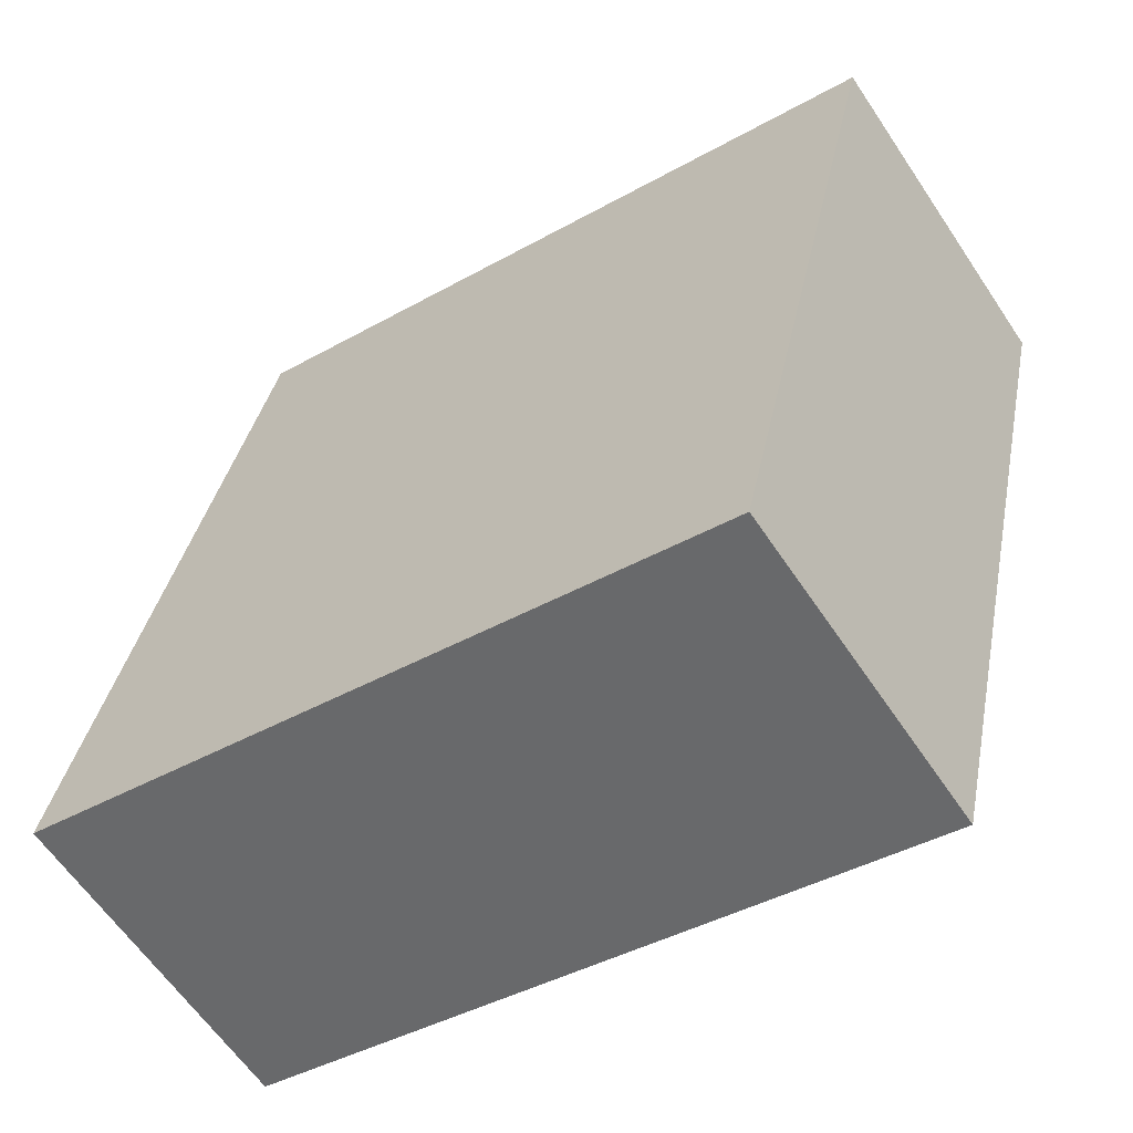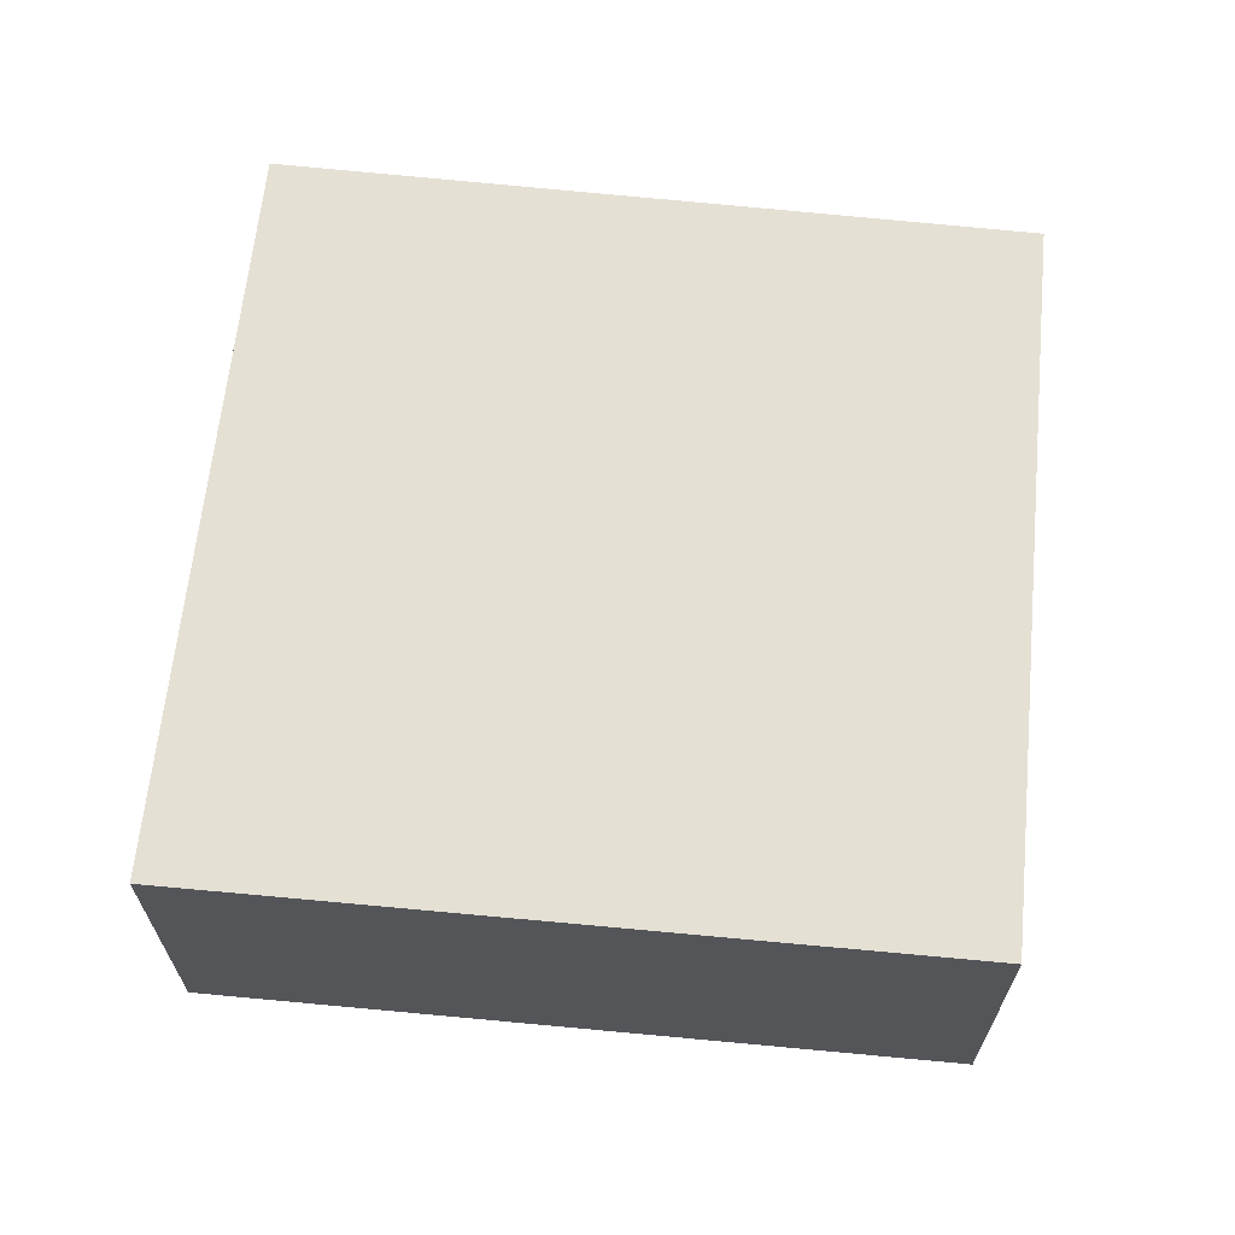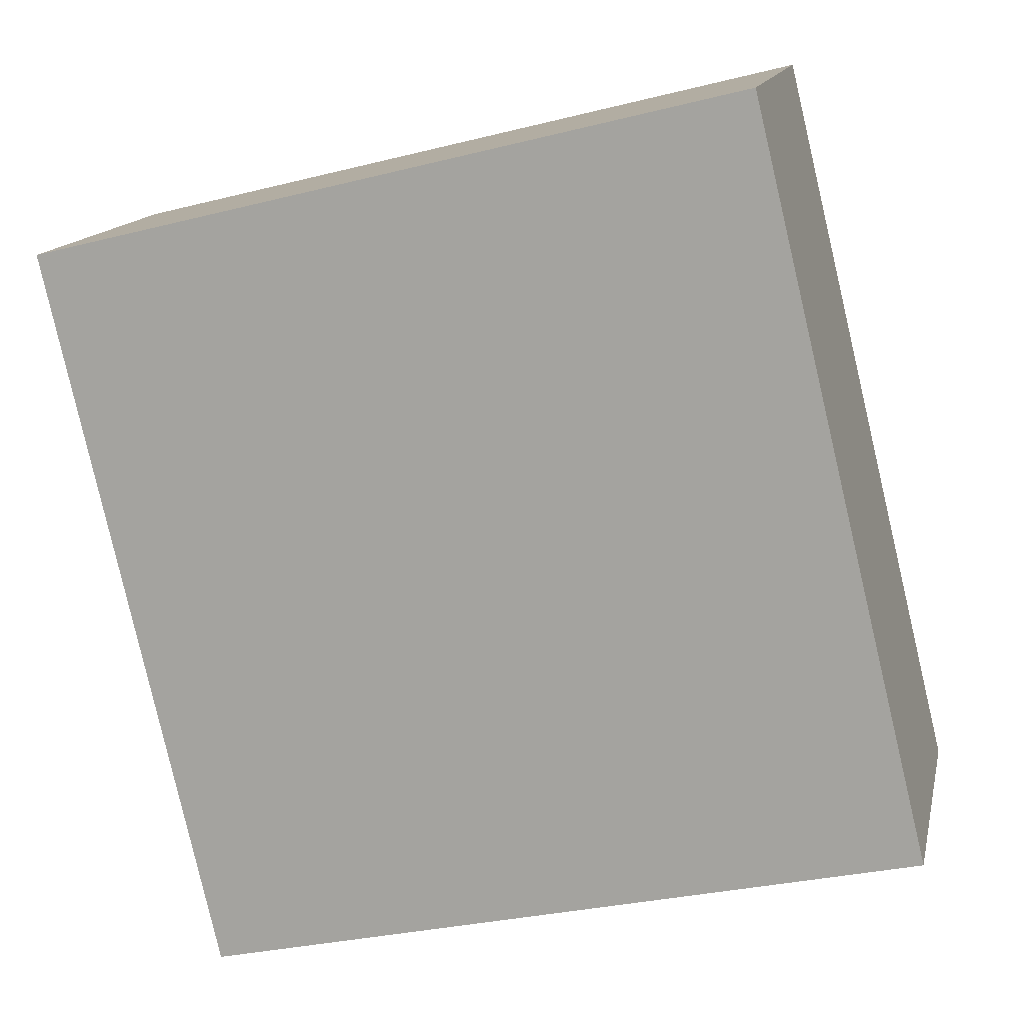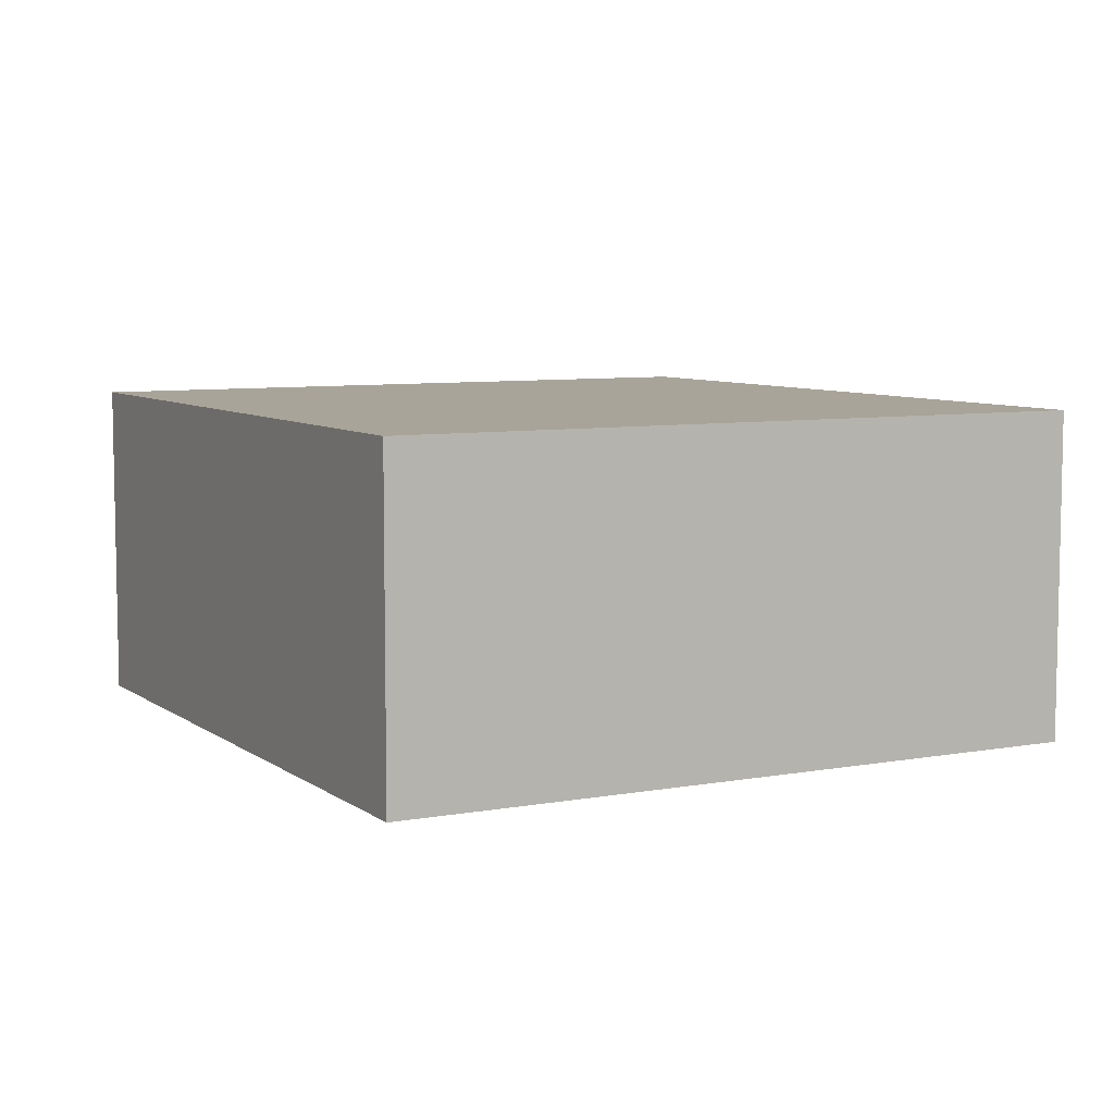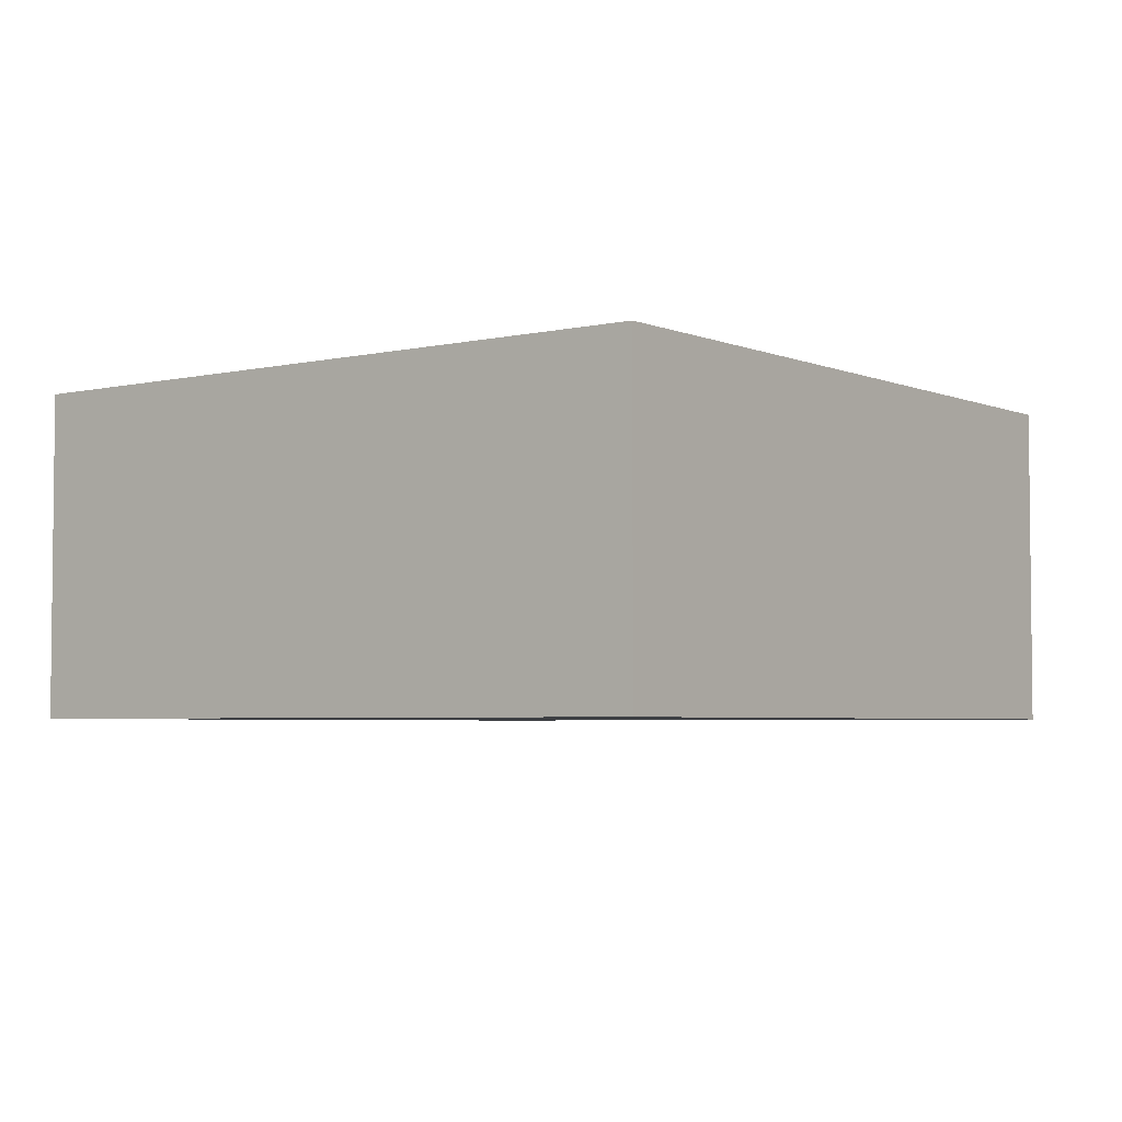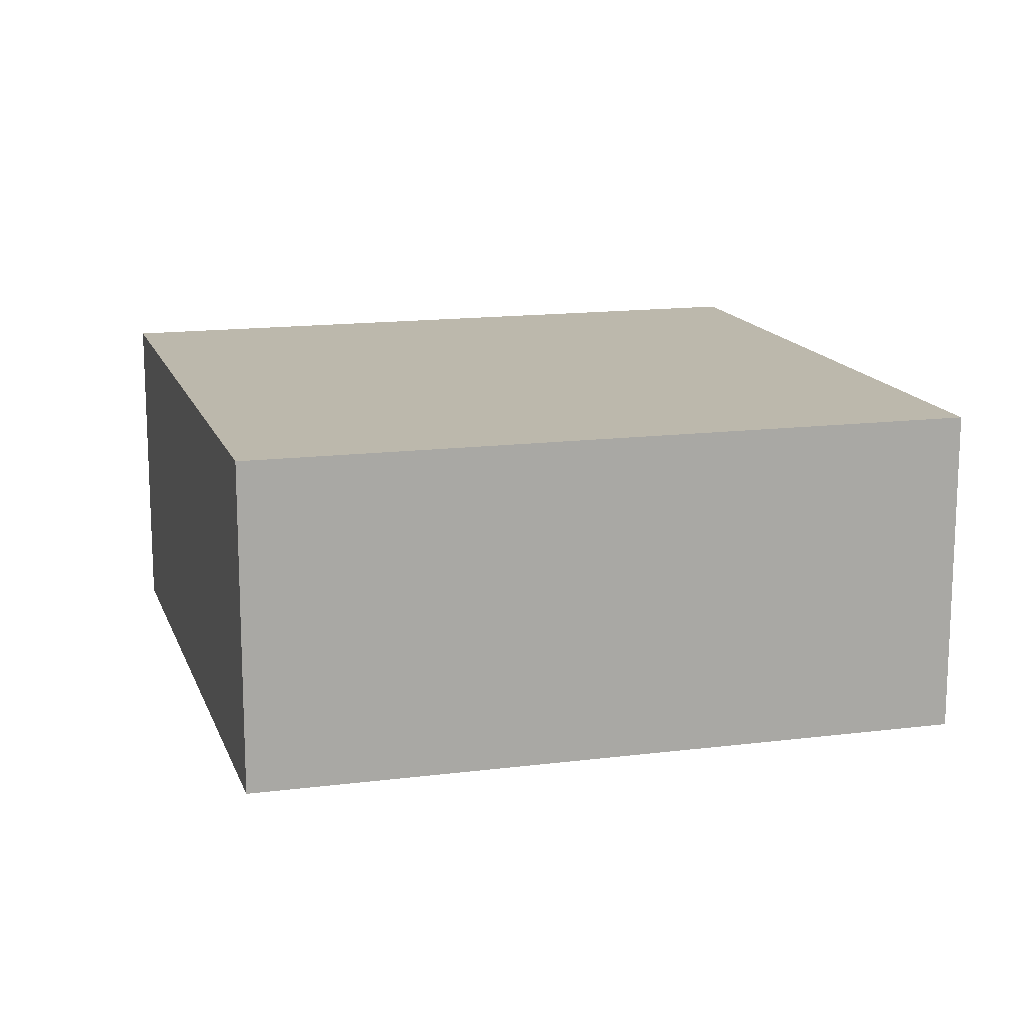
<metadata>
{"format":"obj","ext":"obj","renderer":"f3d","projection":"perspective","resolution":1024,"background":"white","views":[{"elev":-61.5,"azim":33.7,"up":"+Z"},{"elev":65.9,"azim":-70.9,"up":"+Y"},{"elev":14.0,"azim":-167.9,"up":"+Z"},{"elev":7.2,"azim":164.9,"up":"+Y"},{"elev":-4.0,"azim":-129.6,"up":"+Y"},{"elev":14.6,"azim":87.7,"up":"+Y"}]}
</metadata>
<code>
v  5.588 2.608 -1.276
v  1.407 2.608 5.764
v  6.9 2.608 4.413
v  0 2.608 1.597e-16
v  6.9 -2.702e-16 4.413
v  5.588 7.813e-17 -1.276
v  0 0 0
v  1.407 -3.529e-16 5.764
g defaultobject
f 1 2 3
f 2 1 4
f 5 1 3
f 1 5 6
f 6 4 1
f 4 6 7
f 7 2 4
f 2 7 8
f 8 3 2
f 3 8 5
f 5 7 6
f 7 5 8

</code>
